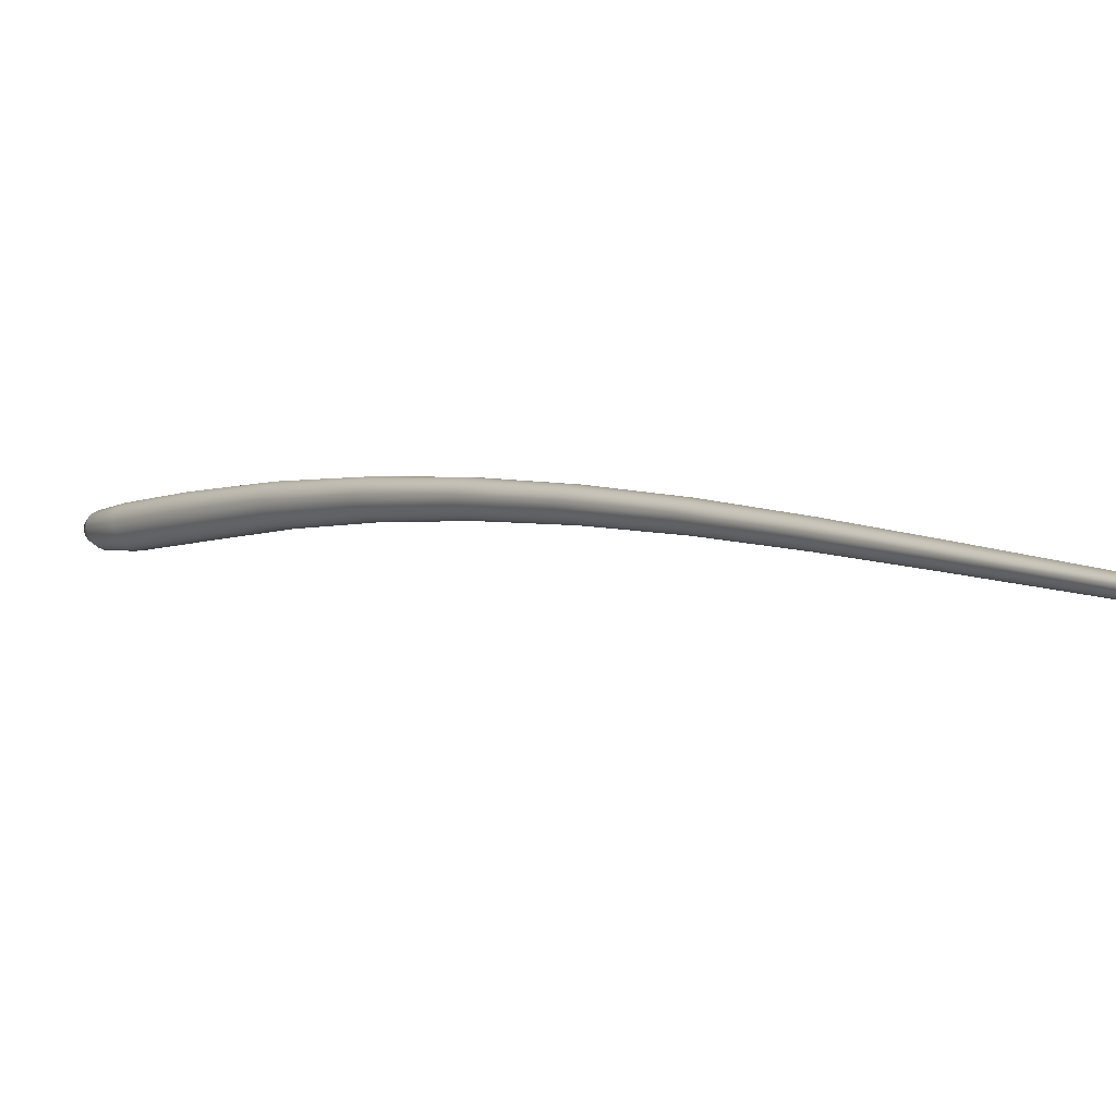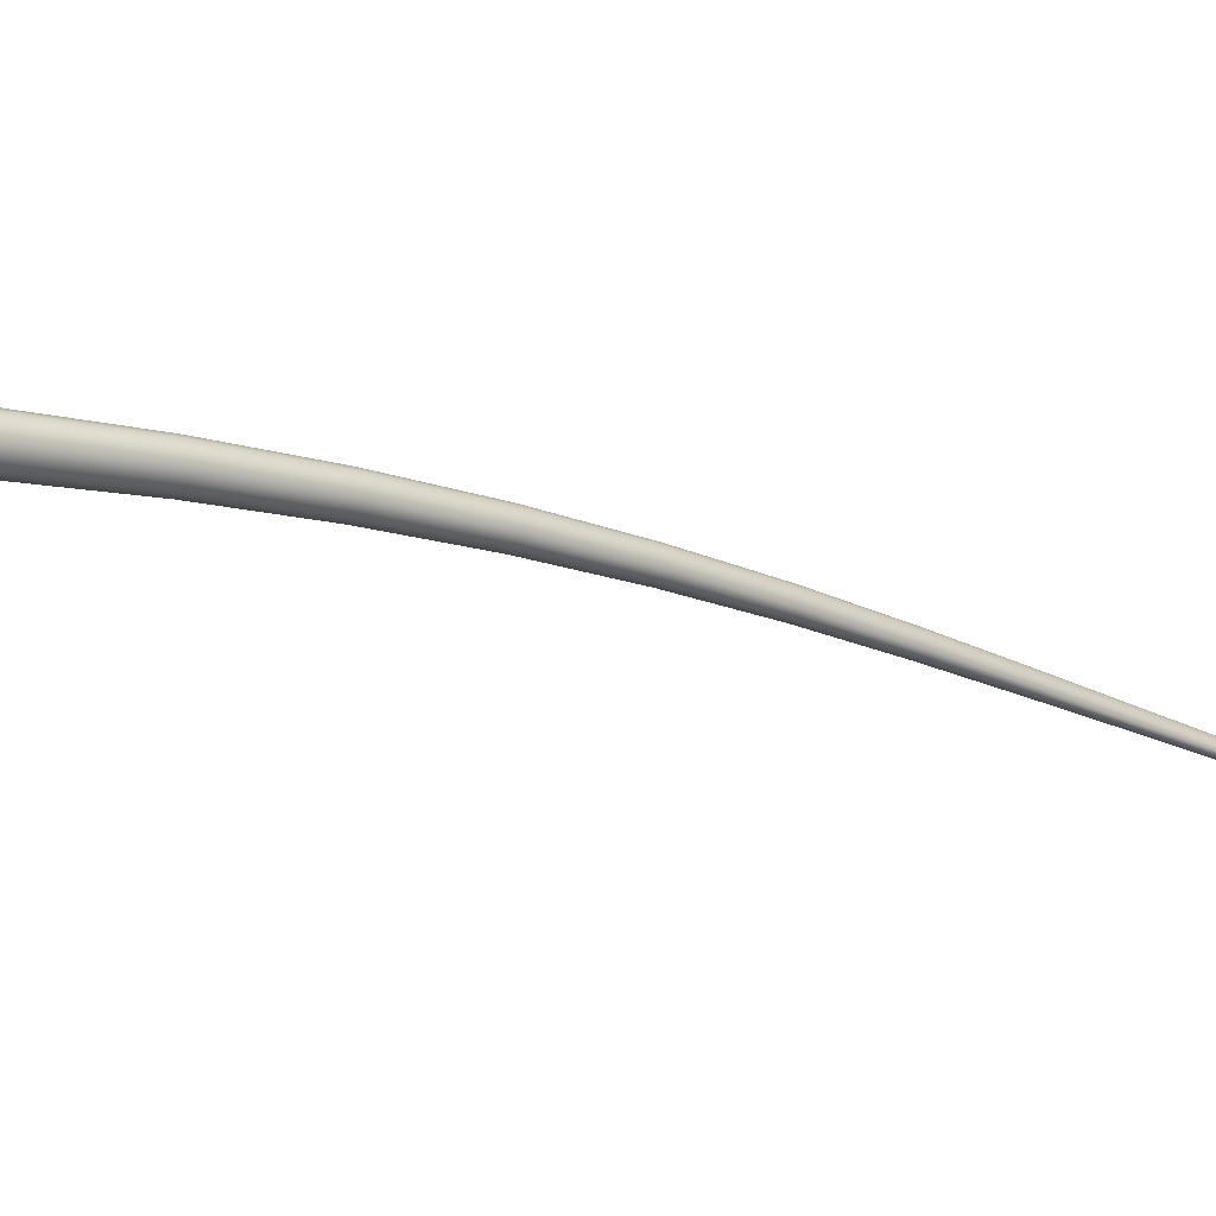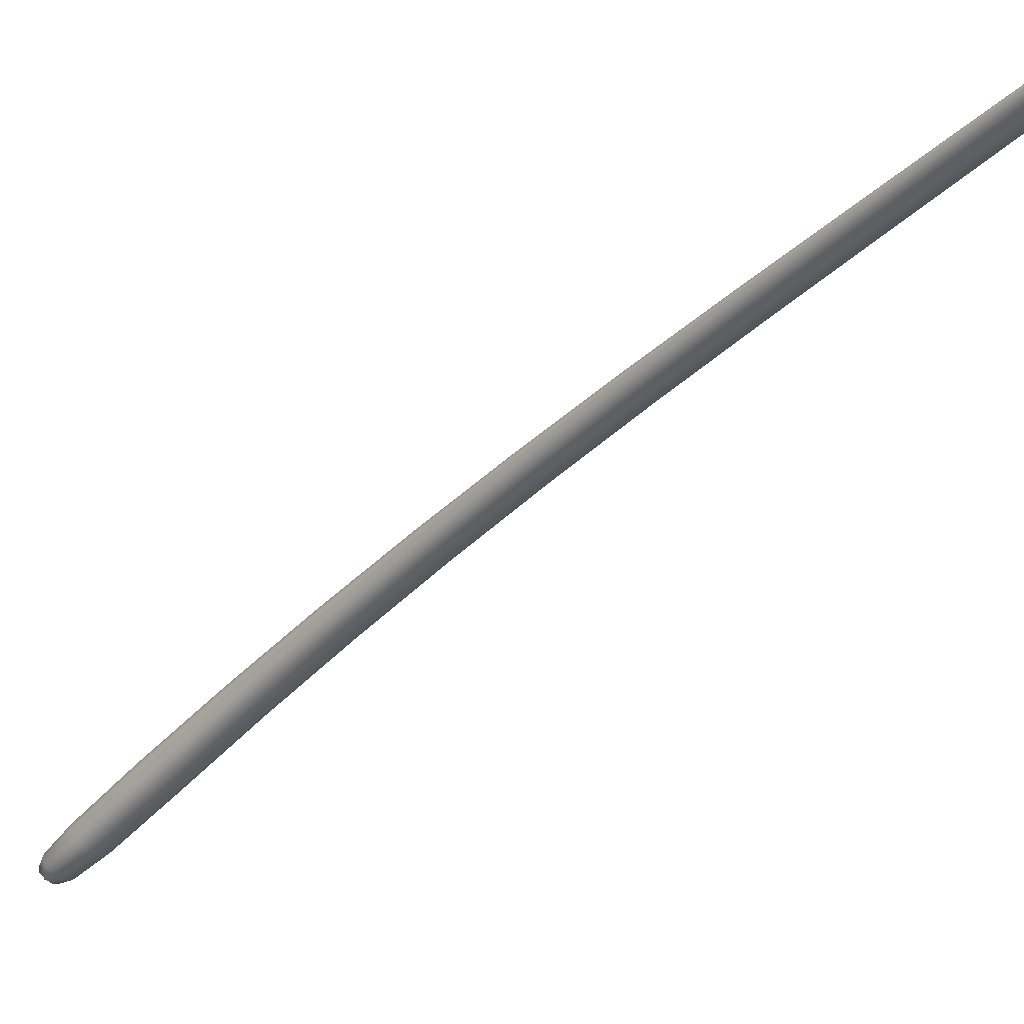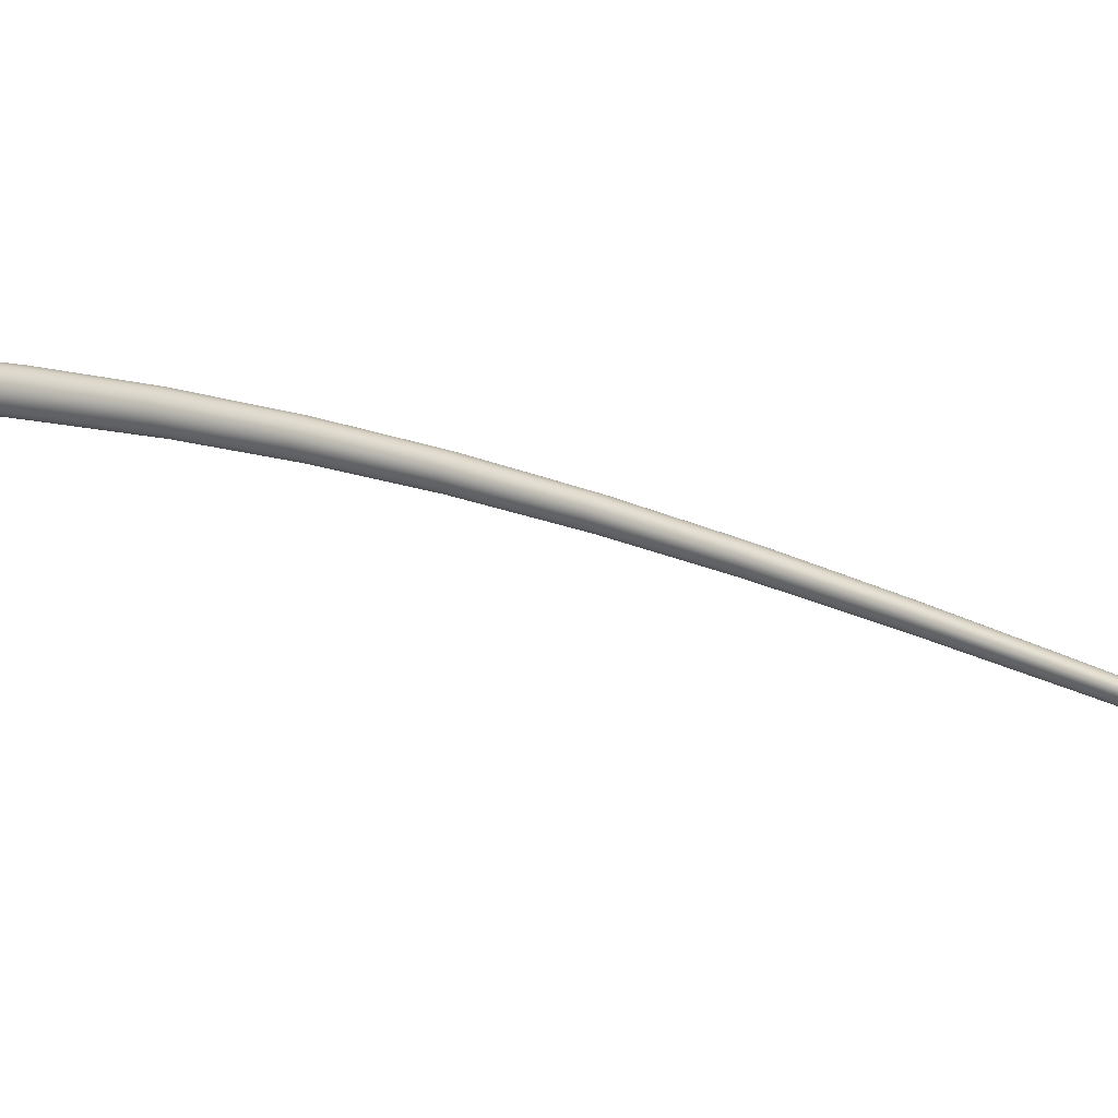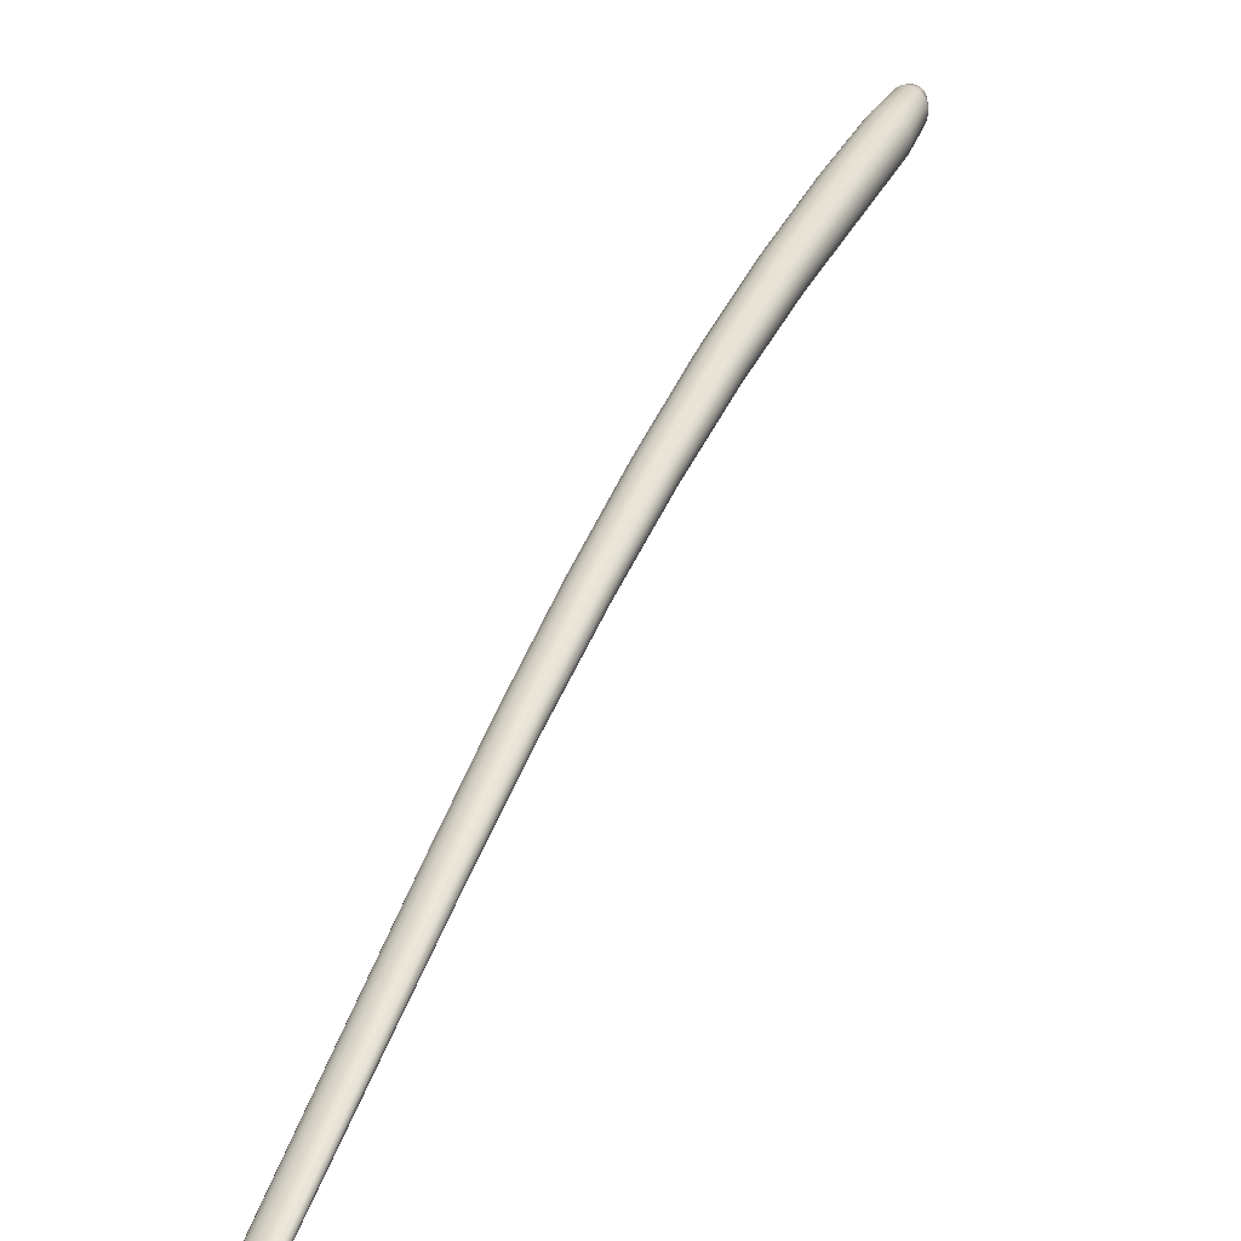
<metadata>
{"format":"obj","ext":"obj","renderer":"f3d","projection":"perspective","resolution":1024,"background":"white","views":[{"elev":-30.0,"azim":112.2,"up":"+Z"},{"elev":25.4,"azim":30.6,"up":"+Z"},{"elev":-74.1,"azim":109.9,"up":"+Z"},{"elev":-28.6,"azim":83.9,"up":"+Z"},{"elev":13.6,"azim":177.1,"up":"+Z"}]}
</metadata>
<code>
o Cylinder.011_Cylinder.007
v -2.365 0.5368 1.495
v -2.333 0.5197 1.519
v -2.299 0.4948 1.513
v -2.283 0.4766 1.479
v -2.294 0.4758 1.438
v -2.325 0.4929 1.413
v -2.375 0.5361 1.453
v -2.359 0.5179 1.419
v -2.496 0.1921 1.636
v -2.469 0.172 1.631
v -2.521 0.2071 1.615
v -2.455 0.1585 1.603
v -2.463 0.1597 1.567
v -2.488 0.1747 1.546
v -2.516 0.1948 1.551
v -2.529 0.2082 1.58
v -2.516 0.1344 1.612
v -1.359 2.661 0.3374
v -1.593 2.143 0.6663
v -1.833 1.62 0.9786
v -2.09 1.084 1.258
v -1.337 2.651 0.3448
v -1.568 2.133 0.6774
v -1.805 1.609 0.9935
v -2.06 1.071 1.278
v -1.313 2.634 0.3403
v -1.541 2.113 0.6724
v -1.776 1.588 0.9881
v -2.029 1.048 1.272
v -1.301 2.618 0.3265
v -1.529 2.096 0.6544
v -1.763 1.569 0.9655
v -2.015 1.028 1.244
v -1.308 2.613 0.3115
v -1.537 2.09 0.6337
v -1.774 1.562 0.939
v -2.026 1.023 1.21
v -1.329 2.623 0.304
v -1.562 2.1 0.6227
v -1.802 1.573 0.9241
v -2.056 1.036 1.19
v -1.366 2.656 0.3223
v -1.601 2.137 0.6457
v -1.844 1.614 0.9521
v -2.102 1.079 1.224
v -1.353 2.64 0.3085
v -1.588 2.119 0.6276
v -1.831 1.594 0.9296
v -2.087 1.059 1.196
v -1.243 2.919 0.172
v -2.474 0.3175 1.578
v -2.374 0.539 1.474
v -1.349 2.658 0.3425
v -1.223 2.91 0.1777
v -2.444 0.2998 1.603
v -1.325 2.643 0.3441
v -1.2 2.893 0.1734
v -2.411 0.2756 1.597
v -1.305 2.625 0.3342
v -1.188 2.879 0.1617
v -2.395 0.259 1.563
v -1.302 2.614 0.3185
v -1.193 2.875 0.1494
v -2.405 0.2598 1.521
v -1.317 2.616 0.3063
v -1.213 2.884 0.1437
v -2.435 0.2775 1.496
v -1.342 2.631 0.3047
v -1.236 2.9 0.1479
v -2.468 0.3017 1.502
v -1.362 2.649 0.3147
v -1.248 2.915 0.1597
v -2.484 0.3183 1.536
v -2.528 0.161 1.621
v -2.513 0.1519 1.634
v -2.496 0.1397 1.631
v -2.488 0.1315 1.614
v -2.493 0.1322 1.592
v -2.508 0.1413 1.58
v -2.525 0.1536 1.583
v -2.533 0.1617 1.6
v -2.51 0.201 1.629
v -2.481 0.1819 1.637
v -2.459 0.1637 1.619
v -2.528 0.2098 1.598
v -2.456 0.157 1.584
v -2.474 0.1658 1.554
v -2.503 0.1849 1.545
v -2.525 0.2031 1.563
v -1.365 2.66 0.3303
v -1.6 2.142 0.6565
v -1.841 1.619 0.966
v -2.099 1.084 1.242
v -2.35 0.5302 1.51
v -2.077 1.079 1.271
v -1.821 1.617 0.9884
v -1.581 2.14 0.6737
v -2.315 0.5073 1.521
v -2.043 1.06 1.278
v -1.79 1.599 0.9935
v -1.554 2.124 0.6771
v -2.288 0.4839 1.499
v -2.019 1.036 1.26
v -1.767 1.577 0.9783
v -1.532 2.104 0.6645
v -2.285 0.4736 1.458
v -2.017 1.023 1.226
v -1.766 1.563 0.9517
v -1.53 2.091 0.6435
v -2.308 0.4825 1.422
v -2.039 1.028 1.197
v -1.786 1.566 0.9293
v -1.548 2.093 0.6263
v -2.343 0.5053 1.412
v -2.073 1.047 1.19
v -1.817 1.583 0.9241
v -1.576 2.109 0.623
v -2.371 0.5287 1.433
v -2.098 1.07 1.208
v -1.84 1.605 0.9393
v -1.597 2.129 0.6355
v -1.476 2.402 0.5023
v -1.711 1.882 0.8262
v -1.959 1.354 1.123
v -2.226 0.8105 1.382
v -1.452 2.393 0.5116
v -1.685 1.872 0.8391
v -1.93 1.343 1.14
v -2.195 0.7955 1.405
v -1.427 2.374 0.5068
v -1.657 1.852 0.8339
v -1.9 1.321 1.134
v -2.162 0.7715 1.399
v -1.415 2.357 0.4909
v -1.644 1.833 0.8136
v -1.886 1.301 1.109
v -2.147 0.7524 1.368
v -1.422 2.352 0.4731
v -1.654 1.827 0.7901
v -1.897 1.295 1.079
v -2.158 0.7496 1.33
v -1.445 2.361 0.4638
v -1.68 1.837 0.7772
v -1.927 1.306 1.062
v -2.189 0.7645 1.308
v -1.483 2.397 0.4845
v -1.721 1.876 0.8027
v -1.97 1.348 1.093
v -2.237 0.8076 1.345
v -1.471 2.38 0.4686
v -1.708 1.858 0.7824
v -1.957 1.328 1.068
v -2.222 0.7886 1.314
v -1.248 2.919 0.1663
v -2.482 0.3204 1.557
v -1.234 2.916 0.1761
v -2.46 0.3103 1.594
v -1.211 2.902 0.1768
v -2.426 0.2876 1.604
v -1.192 2.885 0.1681
v -2.4 0.2655 1.582
v -1.188 2.875 0.1551
v -2.396 0.2569 1.541
v -1.202 2.878 0.1453
v -2.418 0.267 1.505
v -1.225 2.892 0.1445
v -2.452 0.2897 1.494
v -1.244 2.909 0.1532
v -2.479 0.3118 1.516
v -2.532 0.1756 1.608
v -2.519 0.1691 1.63
v -2.498 0.1551 1.637
v -2.481 0.1417 1.623
v -2.479 0.1367 1.598
v -2.493 0.1432 1.575
v -2.513 0.1572 1.569
v -2.53 0.1707 1.582
v -1.482 2.401 0.4939
v -1.719 1.882 0.815
v -1.968 1.354 1.109
v -2.235 0.8116 1.364
v -2.212 0.805 1.397
v -1.946 1.351 1.134
v -1.7 1.879 0.8348
v -1.465 2.399 0.5086
v -2.177 0.7838 1.406
v -1.914 1.332 1.14
v -1.67 1.863 0.839
v -1.439 2.384 0.511
v -2.151 0.7604 1.385
v -1.89 1.309 1.123
v -1.648 1.841 0.8251
v -1.418 2.365 0.4998
v -2.149 0.7485 1.348
v -1.889 1.295 1.094
v -1.646 1.828 0.8014
v -1.416 2.353 0.4815
v -2.172 0.7551 1.316
v -1.911 1.298 1.068
v -1.666 1.83 0.7816
v -1.432 2.355 0.4668
v -2.207 0.7763 1.307
v -1.943 1.317 1.062
v -1.695 1.847 0.7773
v -1.459 2.37 0.4644
v -2.233 0.7997 1.327
v -1.967 1.34 1.079
v -1.717 1.868 0.7912
v -1.479 2.389 0.4756
f 1 125 181 52
f 1 52 155 51
f 1 51 157 94
f 1 94 182 125
f 2 129 182 94
f 2 94 157 55
f 2 55 159 98
f 2 98 186 129
f 3 133 186 98
f 3 98 159 58
f 3 58 161 102
f 3 102 190 133
f 4 137 190 102
f 4 102 161 61
f 4 61 163 106
f 4 106 194 137
f 5 141 194 106
f 5 106 163 64
f 5 64 165 110
f 5 110 198 141
f 6 145 198 110
f 6 110 165 67
f 6 67 167 114
f 6 114 202 145
f 7 149 206 118
f 7 118 169 73
f 7 73 155 52
f 7 52 181 149
f 8 153 202 114
f 8 114 167 70
f 8 70 169 118
f 8 118 206 153
f 9 83 159 55
f 9 55 157 82
f 9 82 171 75
f 9 75 172 83
f 10 84 161 58
f 10 58 159 83
f 10 83 172 76
f 10 76 173 84
f 11 82 157 51
f 11 51 155 85
f 11 85 170 74
f 11 74 171 82
f 12 86 163 61
f 12 61 161 84
f 12 84 173 77
f 12 77 174 86
f 13 87 165 64
f 13 64 163 86
f 13 86 174 78
f 13 78 175 87
f 14 88 167 67
f 14 67 165 87
f 14 87 175 79
f 14 79 176 88
f 15 89 169 70
f 15 70 167 88
f 15 88 176 80
f 15 80 177 89
f 16 85 155 73
f 16 73 169 89
f 16 89 177 81
f 16 81 170 85
f 17 76 172 75
f 17 75 171 74
f 17 74 170 81
f 17 81 177 80
f 17 80 176 79
f 17 79 175 78
f 17 78 174 77
f 17 77 173 76
f 18 50 154 90
f 18 90 178 122
f 18 122 185 53
f 18 53 156 50
f 19 122 178 91
f 19 91 179 123
f 19 123 184 97
f 19 97 185 122
f 20 123 179 92
f 20 92 180 124
f 20 124 183 96
f 20 96 184 123
f 21 124 180 93
f 21 93 181 125
f 21 125 182 95
f 21 95 183 124
f 22 54 156 53
f 22 53 185 126
f 22 126 189 56
f 22 56 158 54
f 23 126 185 97
f 23 97 184 127
f 23 127 188 101
f 23 101 189 126
f 24 127 184 96
f 24 96 183 128
f 24 128 187 100
f 24 100 188 127
f 25 128 183 95
f 25 95 182 129
f 25 129 186 99
f 25 99 187 128
f 26 57 158 56
f 26 56 189 130
f 26 130 193 59
f 26 59 160 57
f 27 130 189 101
f 27 101 188 131
f 27 131 192 105
f 27 105 193 130
f 28 131 188 100
f 28 100 187 132
f 28 132 191 104
f 28 104 192 131
f 29 132 187 99
f 29 99 186 133
f 29 133 190 103
f 29 103 191 132
f 30 60 160 59
f 30 59 193 134
f 30 134 197 62
f 30 62 162 60
f 31 134 193 105
f 31 105 192 135
f 31 135 196 109
f 31 109 197 134
f 32 135 192 104
f 32 104 191 136
f 32 136 195 108
f 32 108 196 135
f 33 136 191 103
f 33 103 190 137
f 33 137 194 107
f 33 107 195 136
f 34 63 162 62
f 34 62 197 138
f 34 138 201 65
f 34 65 164 63
f 35 138 197 109
f 35 109 196 139
f 35 139 200 113
f 35 113 201 138
f 36 139 196 108
f 36 108 195 140
f 36 140 199 112
f 36 112 200 139
f 37 140 195 107
f 37 107 194 141
f 37 141 198 111
f 37 111 199 140
f 38 66 164 65
f 38 65 201 142
f 38 142 205 68
f 38 68 166 66
f 39 142 201 113
f 39 113 200 143
f 39 143 204 117
f 39 117 205 142
f 40 143 200 112
f 40 112 199 144
f 40 144 203 116
f 40 116 204 143
f 41 144 199 111
f 41 111 198 145
f 41 145 202 115
f 41 115 203 144
f 42 72 168 71
f 42 71 209 146
f 42 146 178 90
f 42 90 154 72
f 43 146 209 121
f 43 121 208 147
f 43 147 179 91
f 43 91 178 146
f 44 147 208 120
f 44 120 207 148
f 44 148 180 92
f 44 92 179 147
f 45 148 207 119
f 45 119 206 149
f 45 149 181 93
f 45 93 180 148
f 46 69 166 68
f 46 68 205 150
f 46 150 209 71
f 46 71 168 69
f 47 150 205 117
f 47 117 204 151
f 47 151 208 121
f 47 121 209 150
f 48 151 204 116
f 48 116 203 152
f 48 152 207 120
f 48 120 208 151
f 49 152 203 115
f 49 115 202 153
f 49 153 206 119
f 49 119 207 152

</code>
